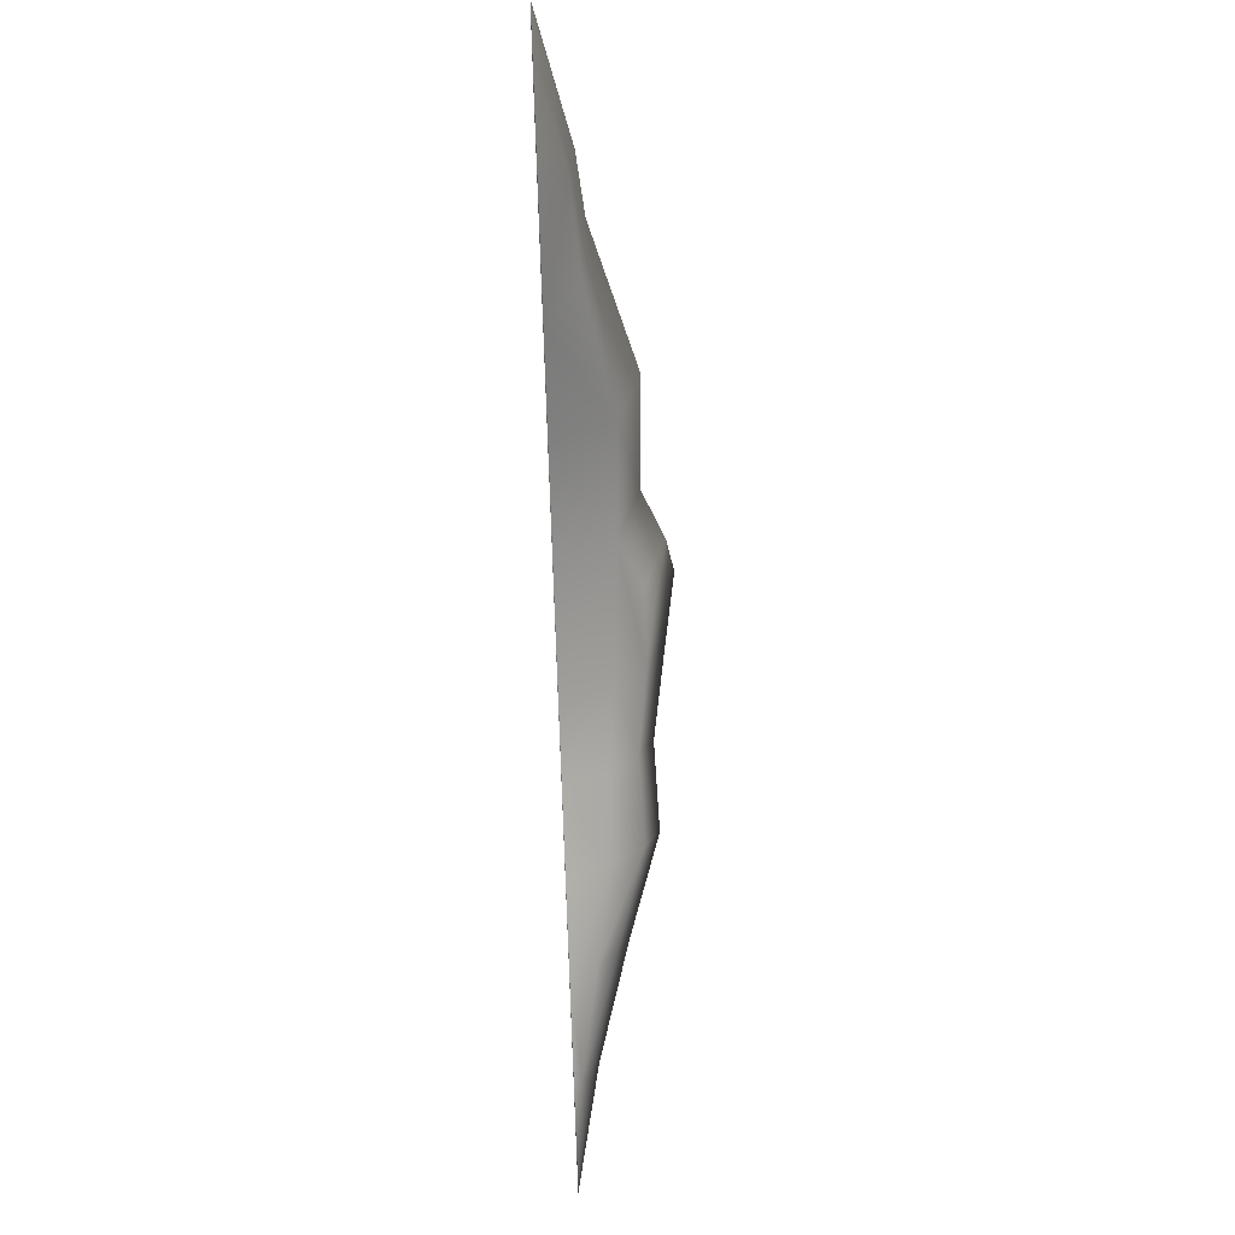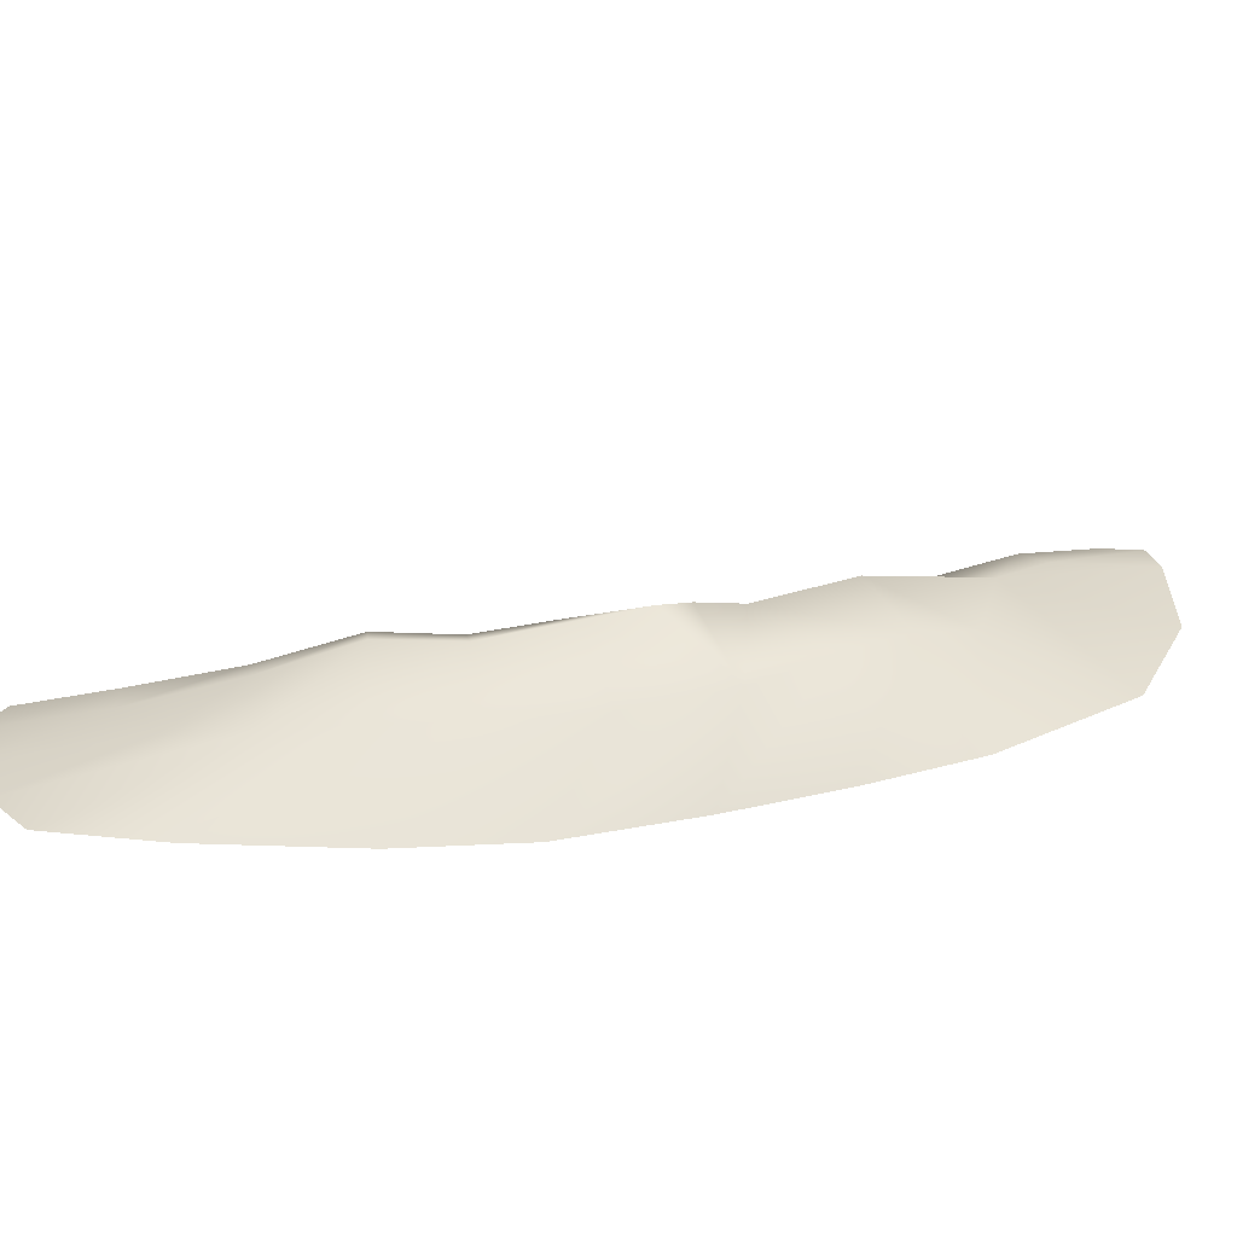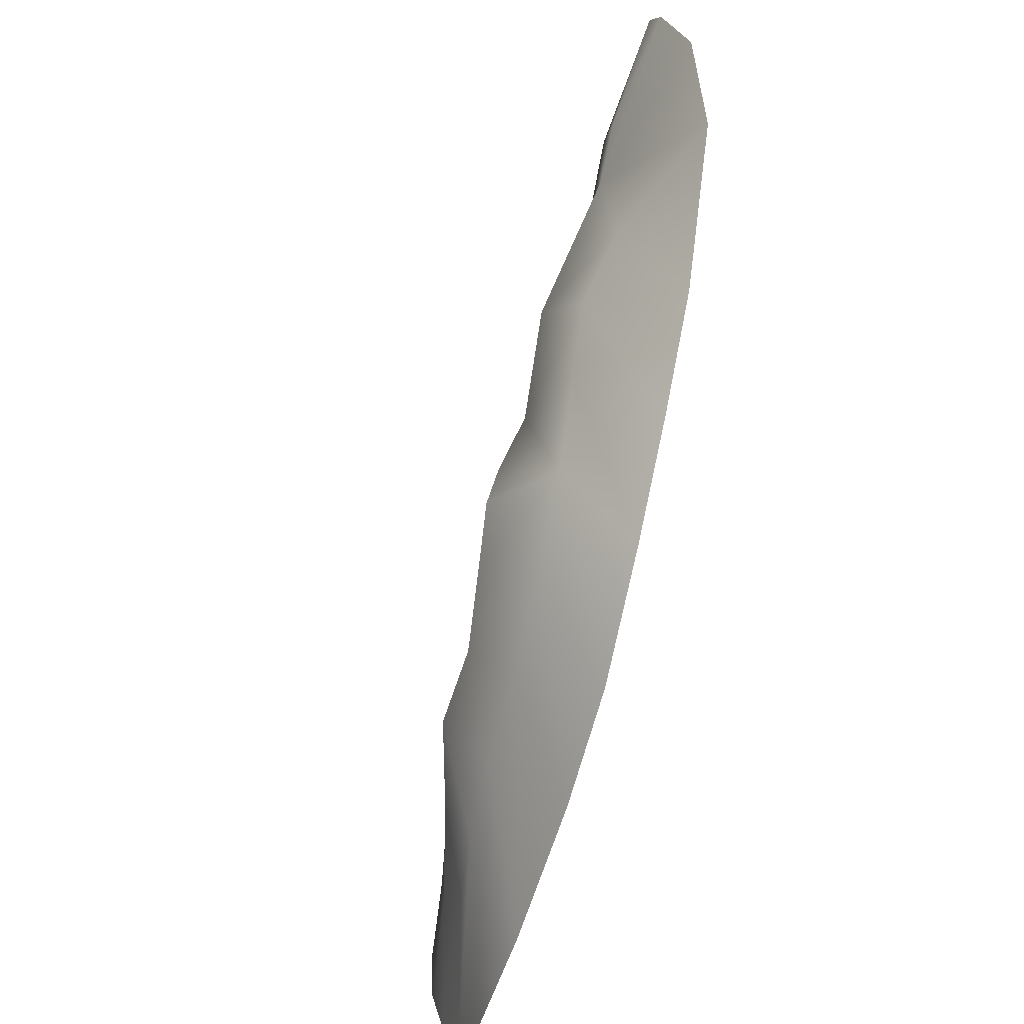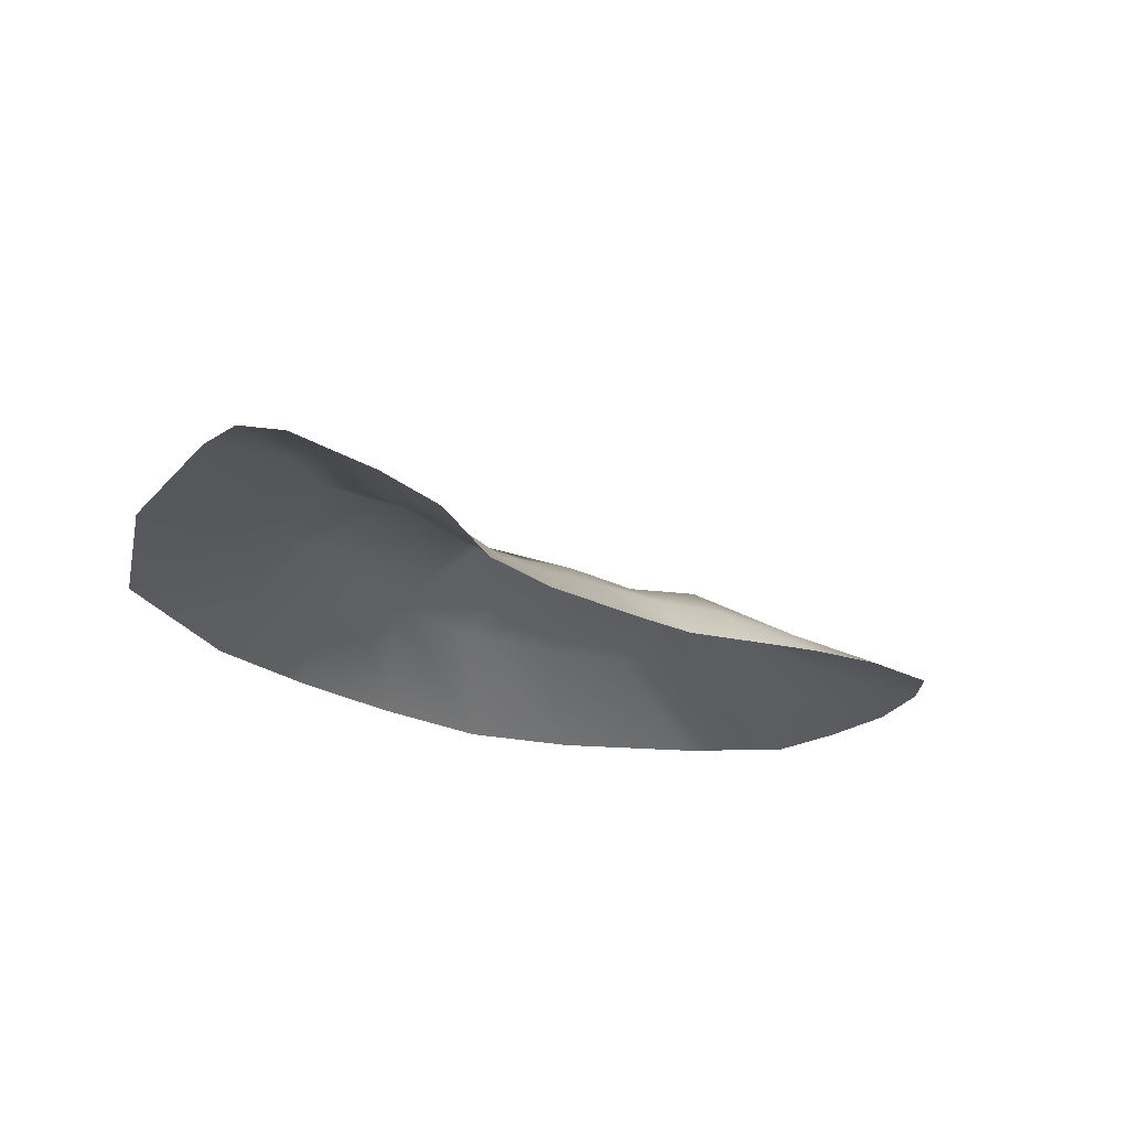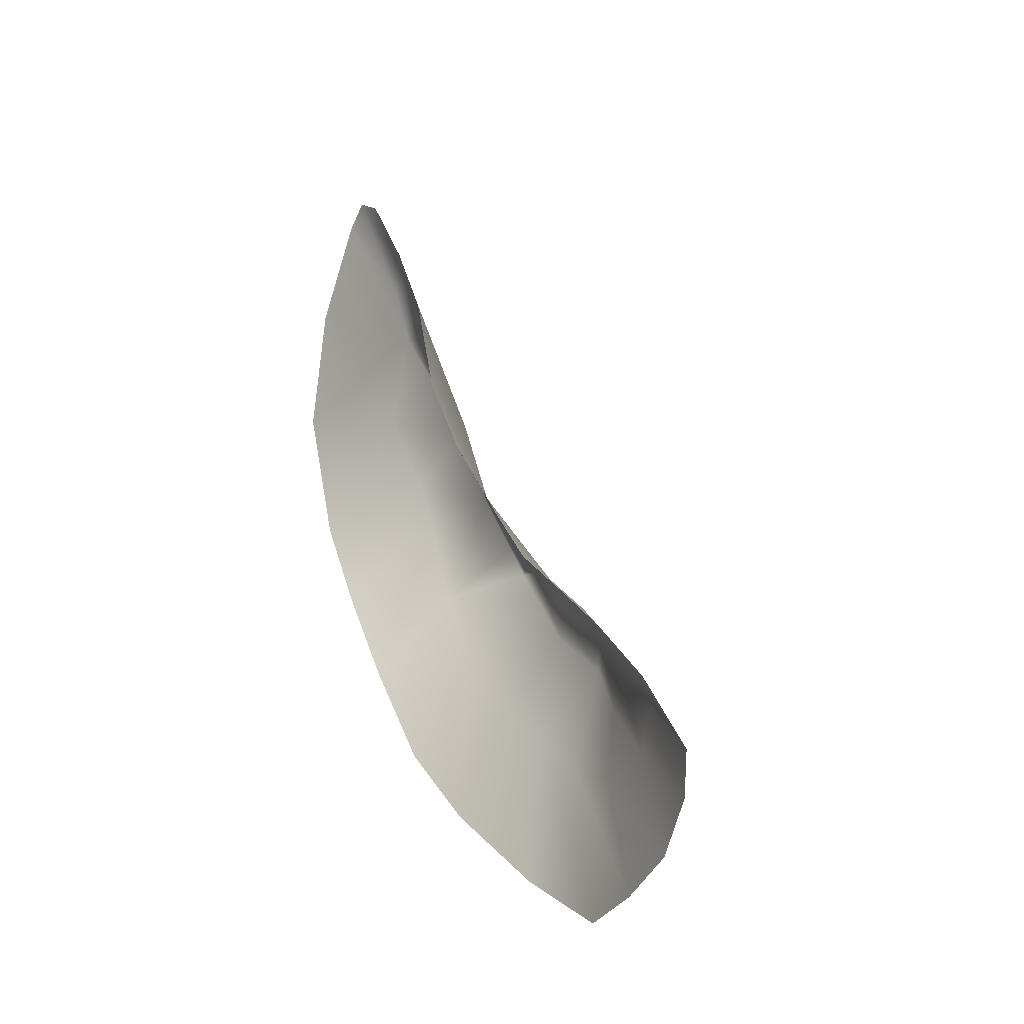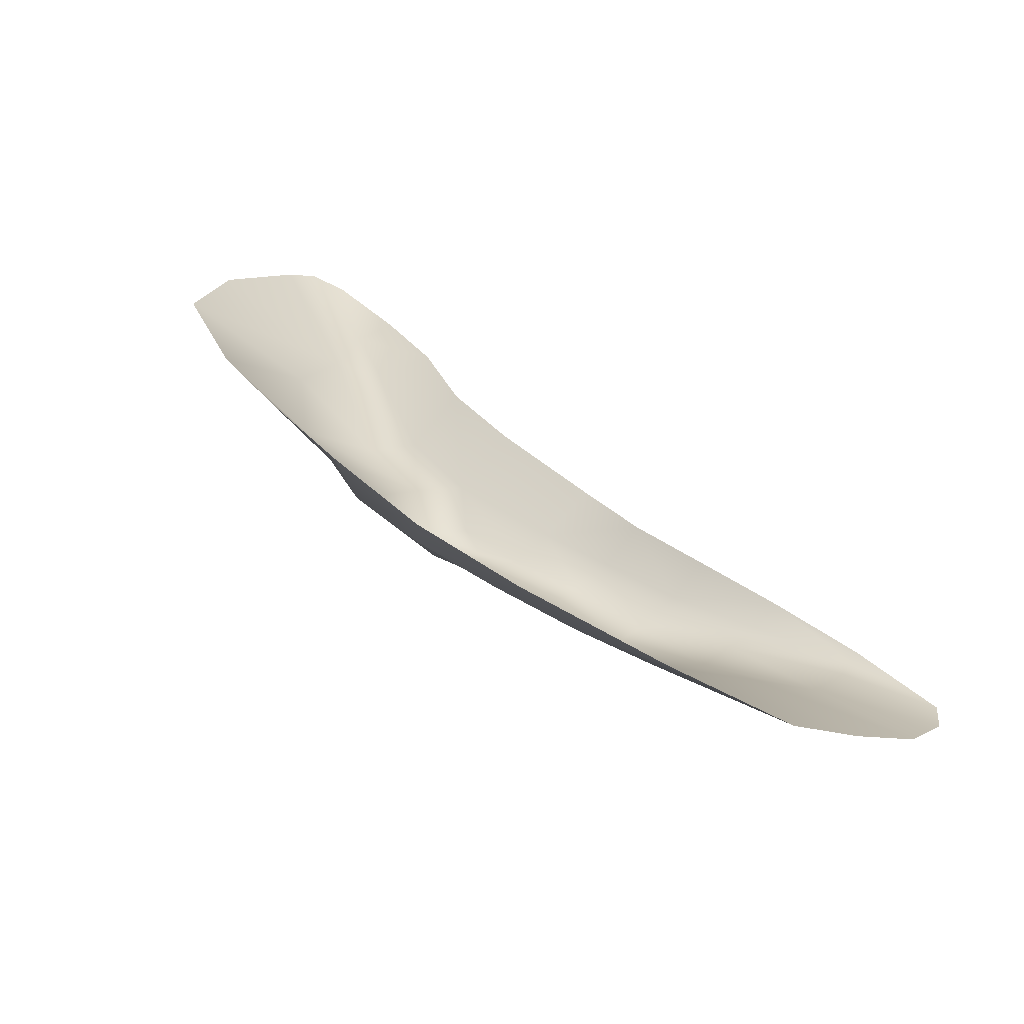
<metadata>
{"format":"obj","ext":"obj","renderer":"f3d","projection":"perspective","resolution":1024,"background":"white","views":[{"elev":59.7,"azim":87.3,"up":"+Z"},{"elev":29.6,"azim":-143.8,"up":"+Y"},{"elev":-31.0,"azim":-111.2,"up":"+Z"},{"elev":64.5,"azim":-12.2,"up":"+Z"},{"elev":-21.0,"azim":59.9,"up":"+Z"},{"elev":-69.0,"azim":-16.1,"up":"+Z"}]}
</metadata>
<code>
g rockF004_geo
v -2.427 1.068e-06 4.572
v -2.319 1.045 2.102
v -1.767 8.392e-07 2.553
v -1.337 0.9801 0.2735
v -0.7775 4.196e-07 0.9673
v -2.114 1.392 0.5766
v 0.7775 -1.144e-07 -0.9673
v -1.827 1.795 -0.4655
v 0.2725 0.883 -1.267
v 1.69 -3.433e-07 -2.031
v -1.099 1.421 -0.7098
v -0.1323 1.414 -1.518
v -0.8383 1.545 -1.203
v -1.575 1.925 -1.046
v 0.9049 1.241 -2.474
v 1.34 0.7651 -2.222
v 2.1 1.29 -3.34
v 2.51 0.7013 -3.108
v 2.815 -6.485e-07 -2.932
v 3.826 0.4465 -4.139
v 4.075 -9.537e-07 -3.957
v 5.247 0.1423 -5.285
v 4.075 -9.537e-07 -3.957
v 5.247 0.1423 -5.285
v 5.361 -1.335e-06 -5.163
v 6.515 -1.717e-06 -6.607
v 5.17 0.2845 -5.549
v 6.427 -1.869e-06 -7.345
v 3.477 0.7725 -4.464
v 3.826 0.4465 -4.139
v 2.1 1.29 -3.34
v 4.649 0.4275 -6.177
v 5.849 -1.984e-06 -8.118
v 2.99 1.001 -5.013
v 3.6 0.4517 -6.358
v 4.862 -1.907e-06 -8.548
v 2.028 0.8517 -5.902
v 3.814 -1.869e-06 -8.78
v 1.633 1.556 -3.857
v 0.9049 1.241 -2.474
v 0.7477 0.981 -4.973
v 1.877 -1.488e-06 -7.772
v 0.436 1.51 -2.959
v -0.1323 1.414 -1.518
v -0.658 1.025 -3.954
v -0.5225 -1.03e-06 -6.191
v -2.041 1.089 -2.717
v -2.271 -5.341e-07 -4.704
v -3.23 1.174 -1.165
v -3.81 0 -2.717
v -0.7433 1.748 -1.832
v -1.575 1.925 -1.046
v -1.827 1.795 -0.4655
v -2.114 1.392 0.5766
v -3.846 1.179 0.421
v -5.084 4.578e-07 -0.8502
v -4.434 1.19 1.61
v -6.201 8.774e-07 0.9964
v -3.084 1.442 2.268
v -2.319 1.045 2.102
v -4.154 0.6796 4.695
v -3.226 0.5861 4.248
v -2.427 1.068e-06 4.572
v -4.775 0.6765 3.073
v -7.229 1.259e-06 3.84
v -6.765 1.411e-06 6.118
v -5.598 1.526e-06 7.751
v -3.828 0.4497 5.974
v -3.287 1.259e-06 6.075
v -4.454 1.411e-06 7.711
v -5.105 1.526e-06 8.106
v -4.479 0.548 5.864
g rockF004_geo_0
f 3 2 1
f 4 2 3
f 5 4 3
f 4 6 2
f 5 7 4
f 8 6 4
f 7 9 4
f 9 7 10
f 11 8 4
f 12 11 4
f 9 12 4
f 11 13 8
f 13 11 12
f 13 14 8
f 13 12 14
f 12 9 15
f 9 16 15
f 16 9 10
f 15 16 17
f 18 16 10
f 16 18 17
f 19 18 10
f 17 18 20
f 18 19 21
f 20 18 21
f 22 20 21
f 25 24 23
f 25 26 24
f 24 26 27
f 26 28 27
f 27 29 24
f 29 30 24
f 29 31 30
f 32 27 28
f 27 32 29
f 33 32 28
f 29 34 31
f 32 34 29
f 32 33 35
f 34 32 35
f 33 36 35
f 37 35 36
f 37 34 35
f 38 37 36
f 34 39 31
f 39 34 37
f 31 39 40
f 41 37 38
f 41 39 37
f 42 41 38
f 39 43 40
f 39 41 43
f 40 43 44
f 45 41 42
f 41 45 43
f 46 45 42
f 47 45 46
f 45 47 43
f 48 47 46
f 49 47 48
f 50 49 48
f 43 51 44
f 47 51 43
f 51 47 49
f 44 51 52
f 52 51 49
f 53 52 49
f 54 53 49
f 55 49 50
f 55 54 49
f 56 55 50
f 57 55 56
f 54 55 57
f 58 57 56
f 59 54 57
f 54 59 60
f 60 59 61
f 62 60 61
f 60 62 63
f 64 57 58
f 57 64 59
f 64 61 59
f 65 64 58
f 64 65 61
f 65 66 61
f 66 67 61
f 62 68 63
f 68 62 61
f 68 69 63
f 68 70 69
f 71 70 68
f 67 72 61
f 72 68 61
f 72 71 68
f 67 71 72

</code>
